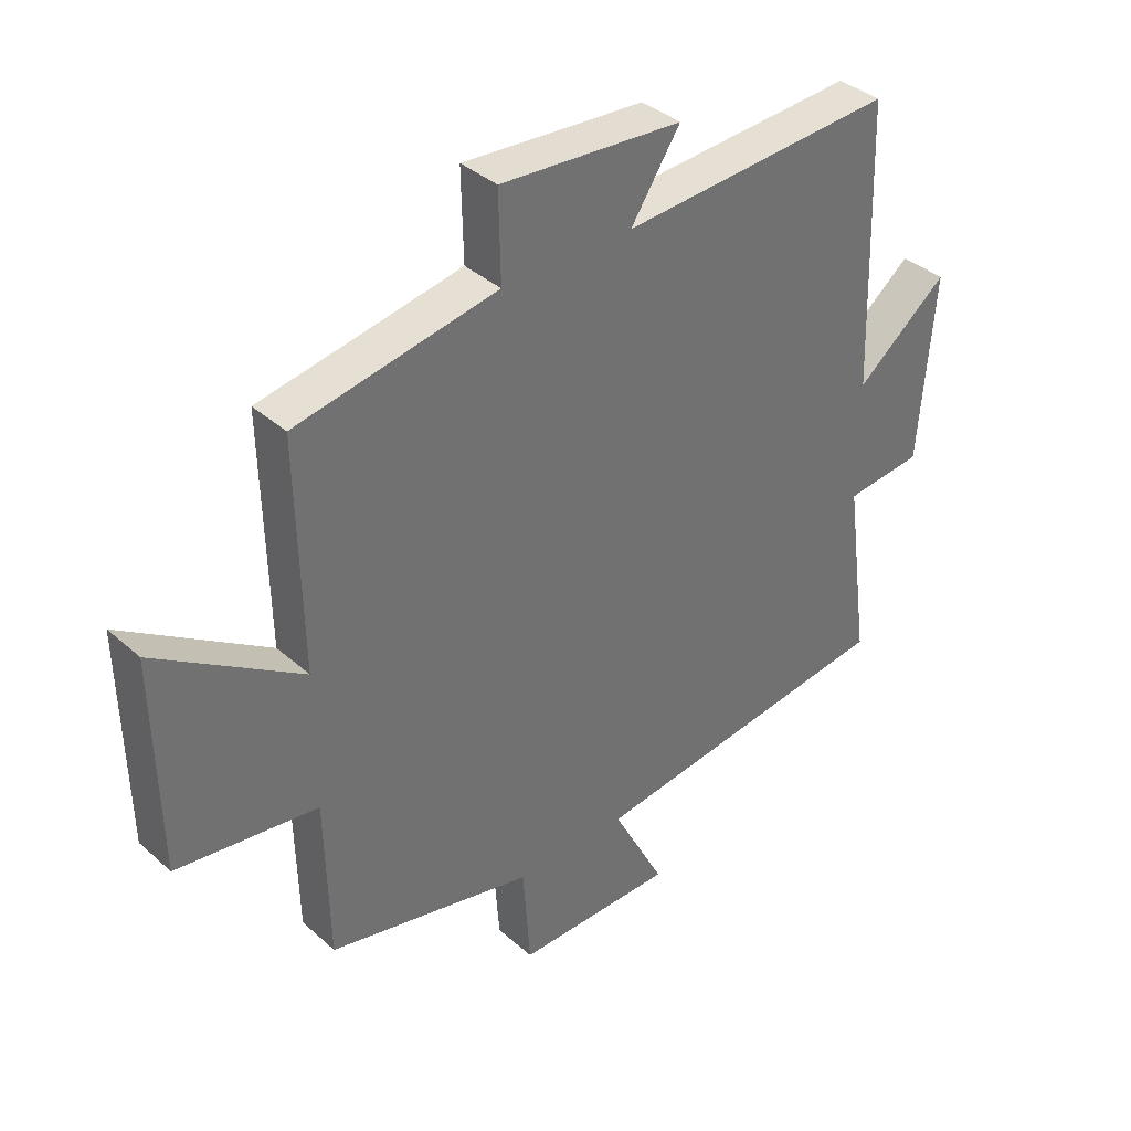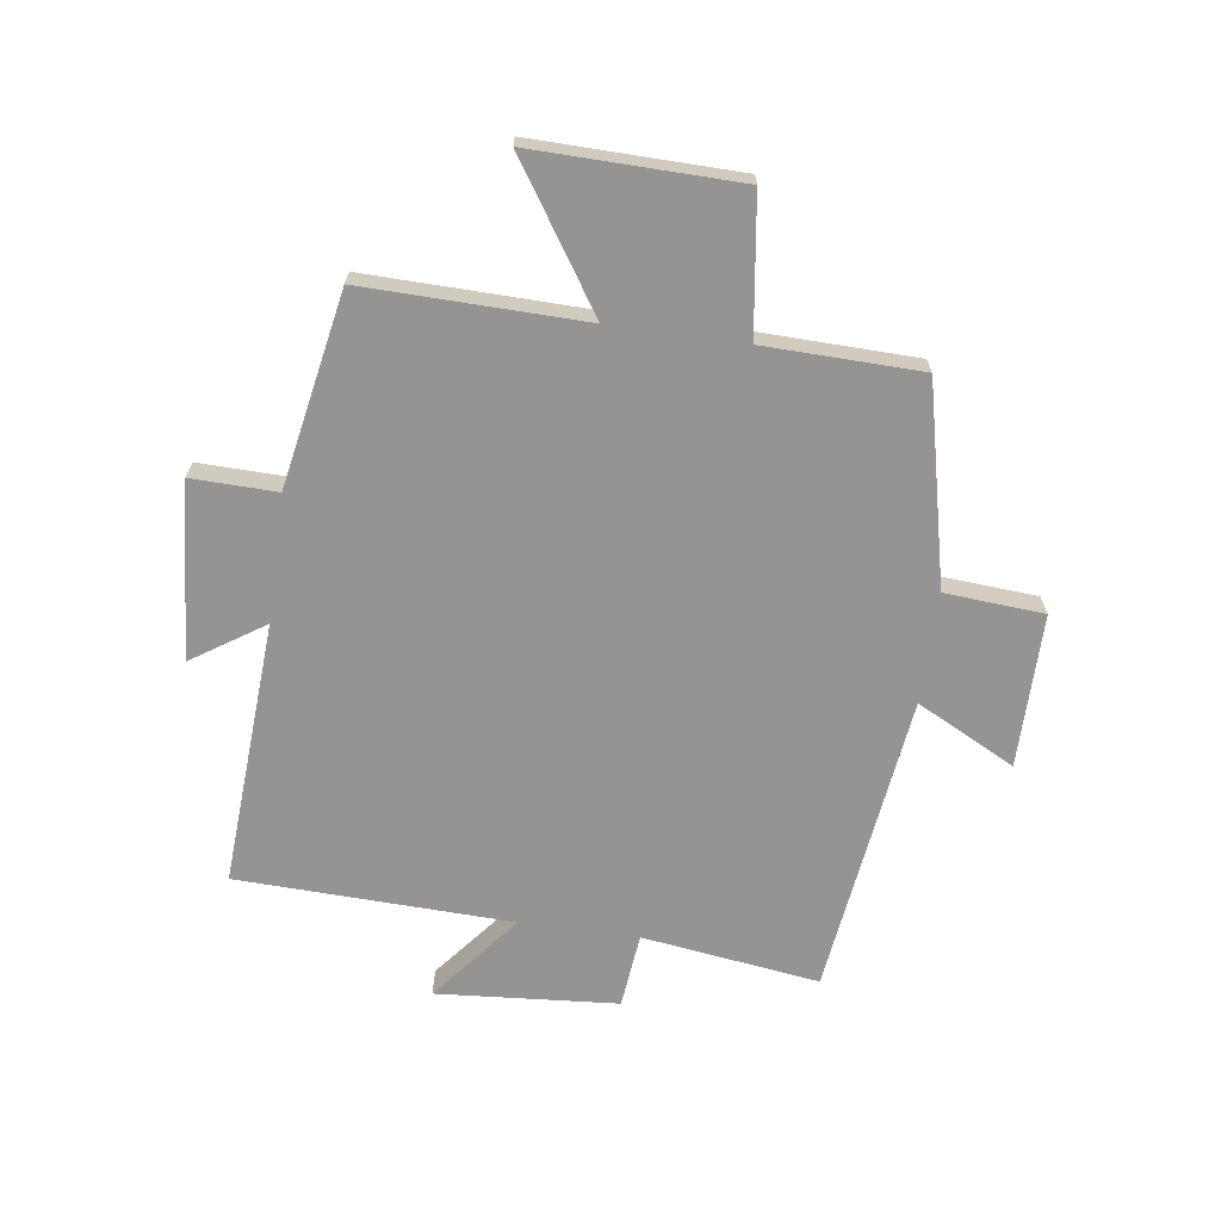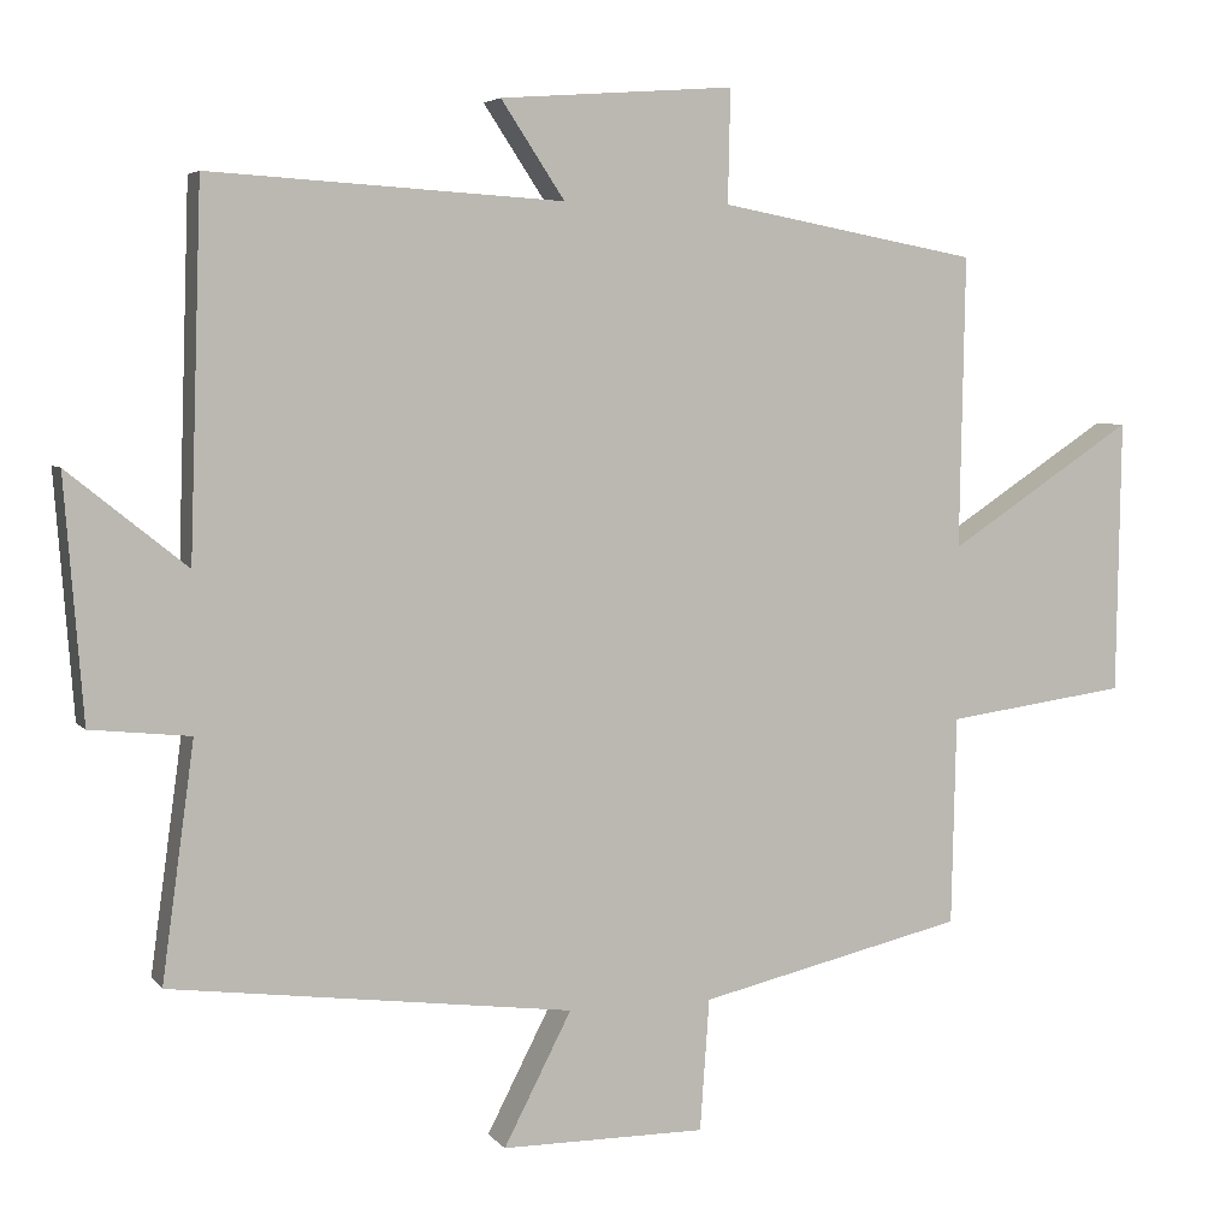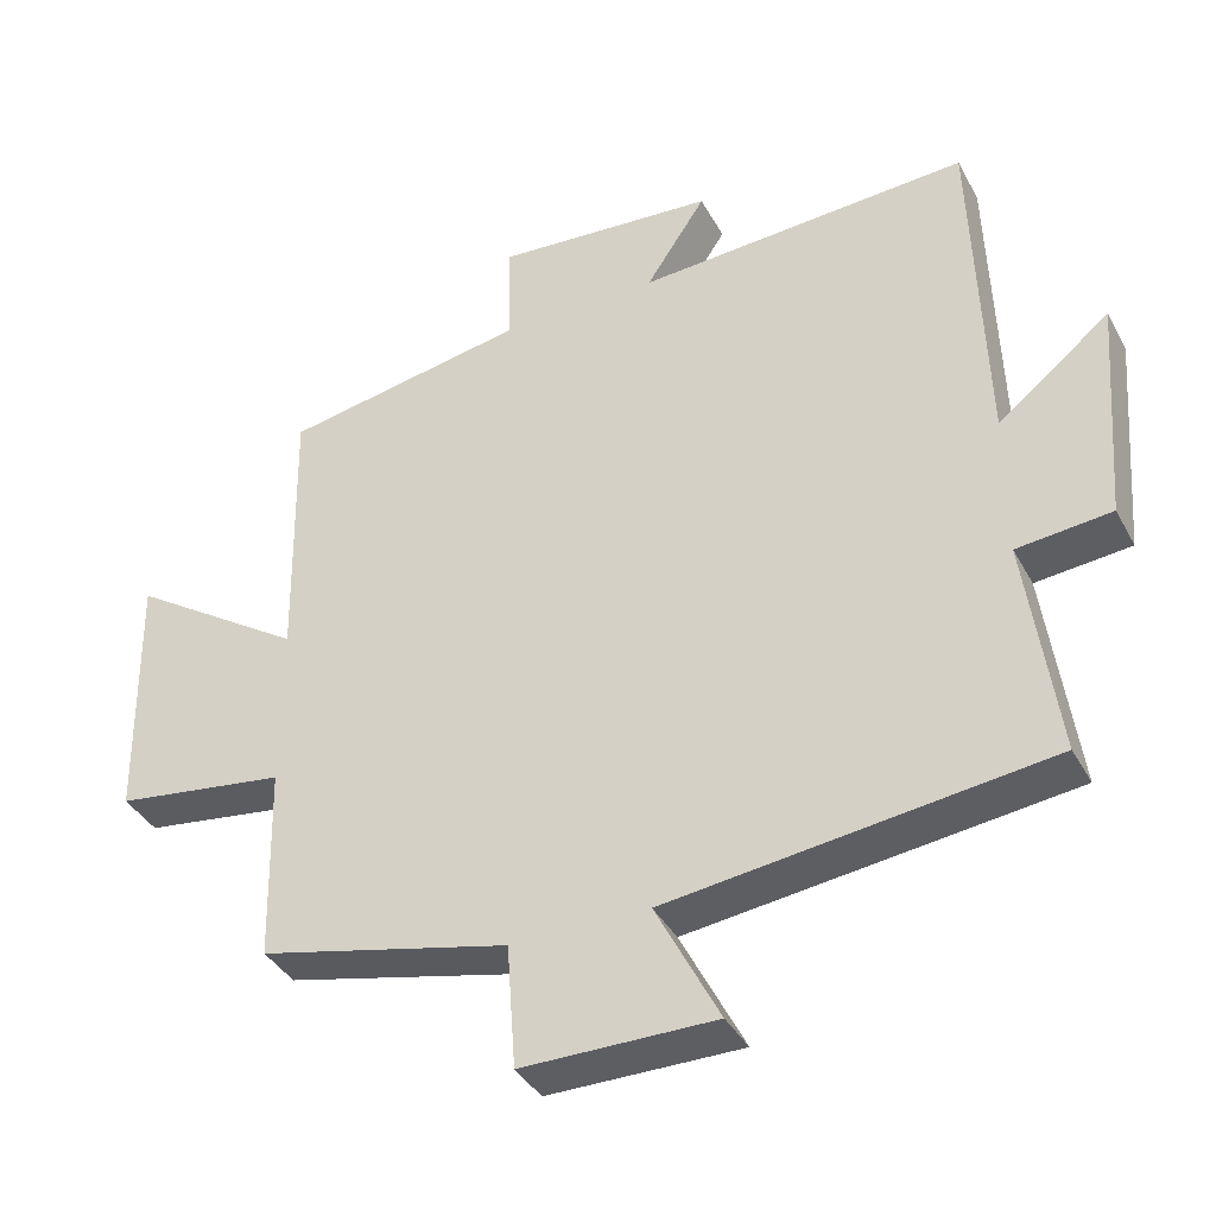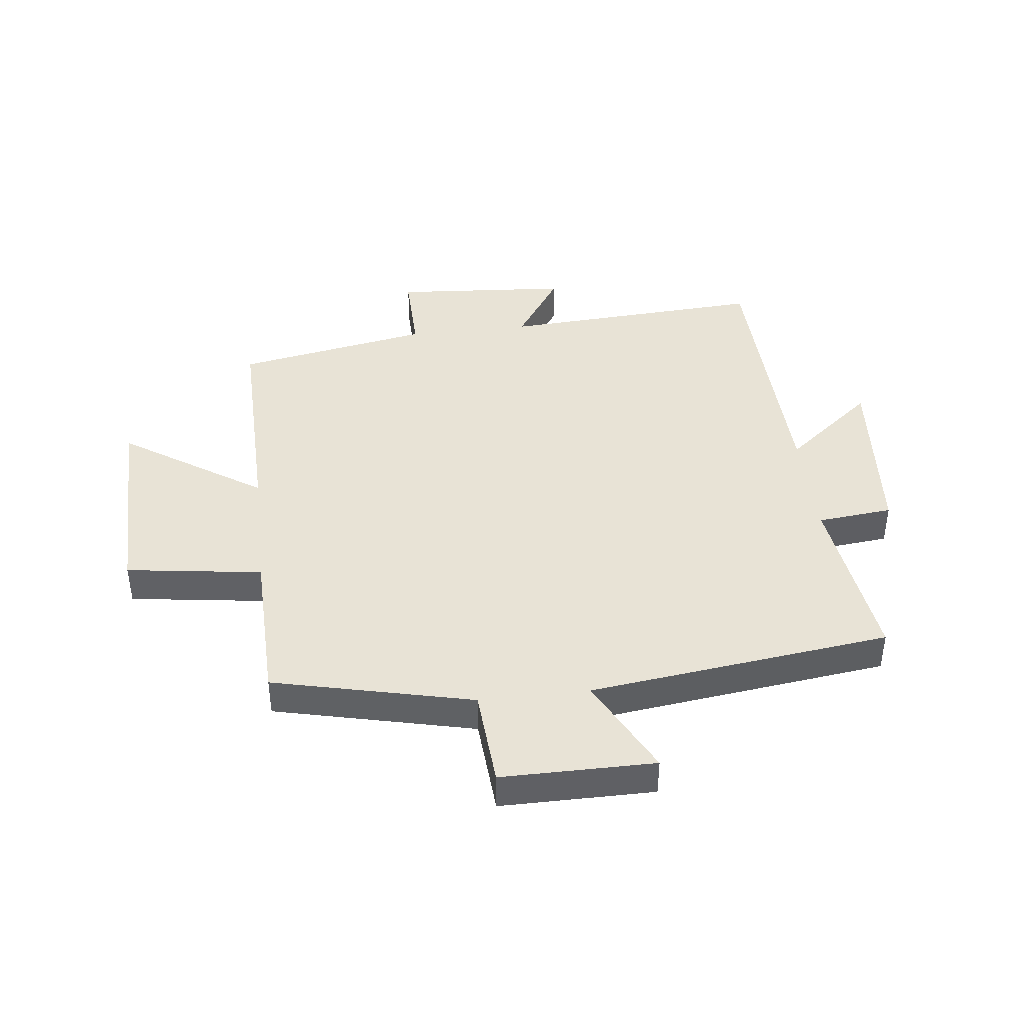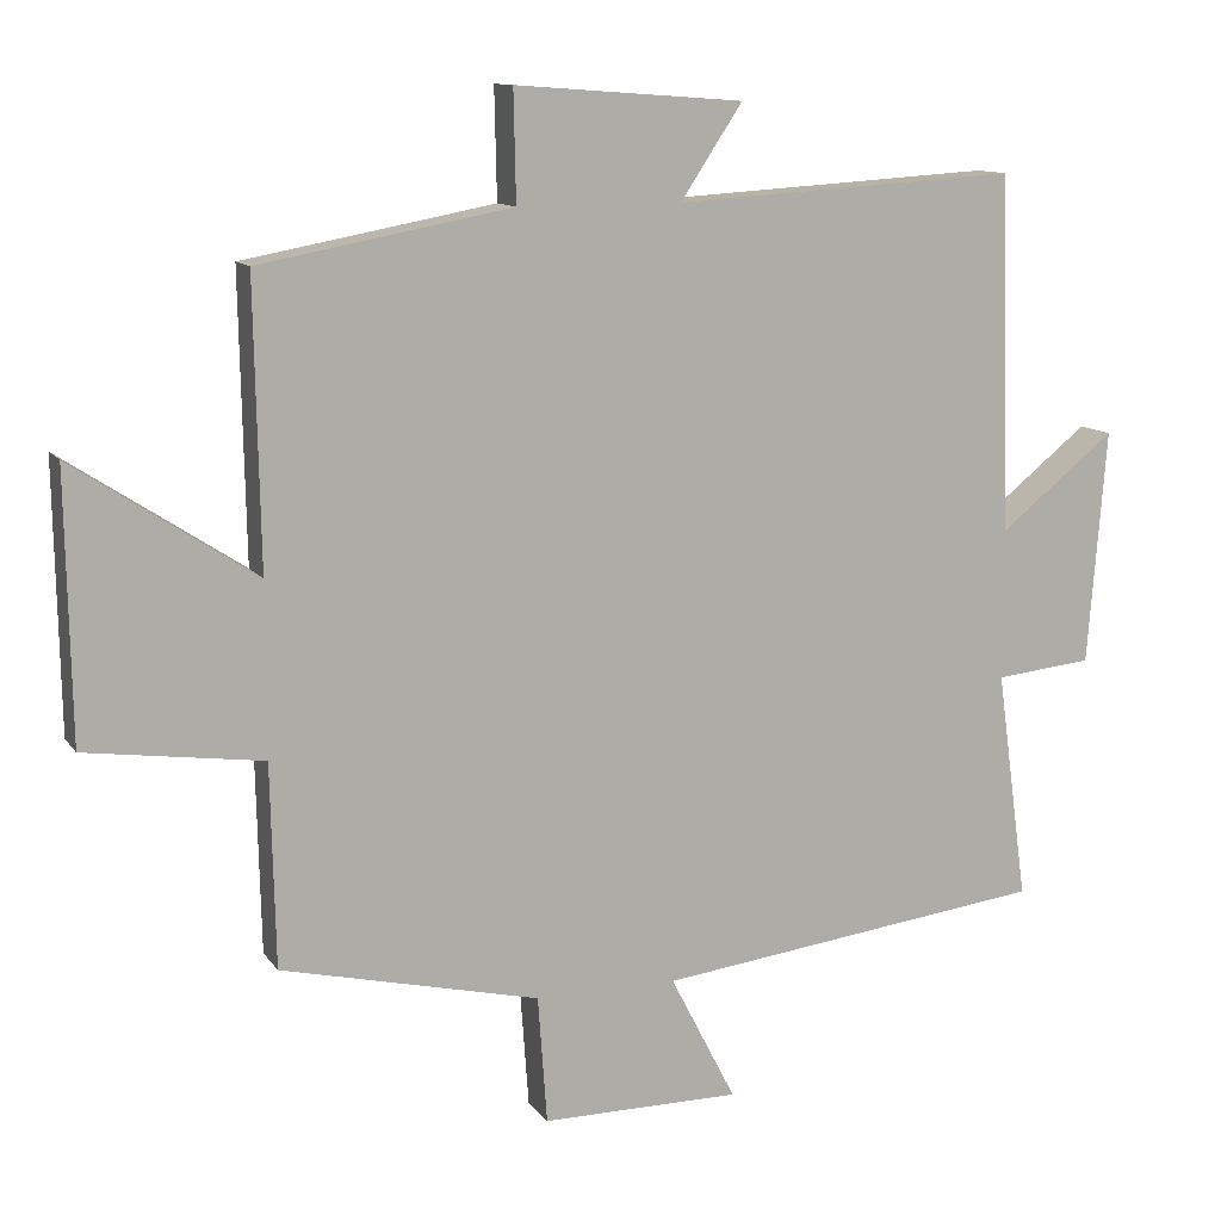
<metadata>
{"format":"obj","ext":"obj","renderer":"f3d","projection":"perspective","resolution":1024,"background":"white","views":[{"elev":37.3,"azim":138.5,"up":"+Z"},{"elev":-67.2,"azim":82.0,"up":"+Y"},{"elev":4.8,"azim":-19.7,"up":"+Z"},{"elev":-38.3,"azim":-154.2,"up":"+Z"},{"elev":41.9,"azim":173.4,"up":"+Y"},{"elev":11.6,"azim":158.7,"up":"+Z"}]}
</metadata>
<code>
v 0.494 0.07 -0.421
v 0.156 0.07 -0.5
v 0.144 0.07 -0.667
v -0.116 0.07 -0.667
v -0.03 0.07 -0.5
v -0.541 0.07 -0.436
v -0.5 0.07 -0.136
v -0.627 0.07 -0.123
v -0.651 0.07 0.183
v -0.5 0.07 0.062
v -0.485 0.07 0.527
v -0.036 0.07 0.5
v -0.117 0.07 0.622
v 0.181 0.07 0.644
v 0.178 0.07 0.5
v 0.507 0.07 0.439
v 0.5 0.07 0.068
v 0.737 0.07 0.224
v 0.731 0.07 -0.124
v 0.5 0.07 -0.156
v 0.494 0 -0.421
v 0.156 0 -0.5
v 0.144 0 -0.667
v -0.116 0 -0.667
v -0.03 0 -0.5
v -0.541 0 -0.436
v -0.5 0 -0.136
v -0.627 0 -0.123
v -0.651 0 0.183
v -0.5 0 0.062
v -0.485 0 0.527
v -0.036 0 0.5
v -0.117 0 0.622
v 0.181 0 0.644
v 0.178 0 0.5
v 0.507 0 0.439
v 0.5 0 0.068
v 0.737 0 0.224
v 0.731 0 -0.124
v 0.5 0 -0.156
f 17 18 19 20
f 17 20 1 2
f 15 16 17 2
f 12 13 14 15
f 12 15 2 3
f 10 11 12 3
f 7 8 9 10
f 5 6 7
f 5 7 10
f 3 4 5
f 3 5 10
f 40 39 38 37
f 22 21 40 37
f 22 37 36 35
f 35 34 33 32
f 23 22 35 32
f 23 32 31 30
f 30 29 28 27
f 27 26 25
f 30 27 25
f 25 24 23
f 30 25 23
f 1 21 22 2
f 2 22 23 3
f 3 23 24 4
f 4 24 25 5
f 5 25 26 6
f 6 26 27 7
f 7 27 28 8
f 8 28 29 9
f 9 29 30 10
f 10 30 31 11
f 11 31 32 12
f 12 32 33 13
f 13 33 34 14
f 14 34 35 15
f 15 35 36 16
f 16 36 37 17
f 17 37 38 18
f 18 38 39 19
f 19 39 40 20
f 20 40 21 1

</code>
